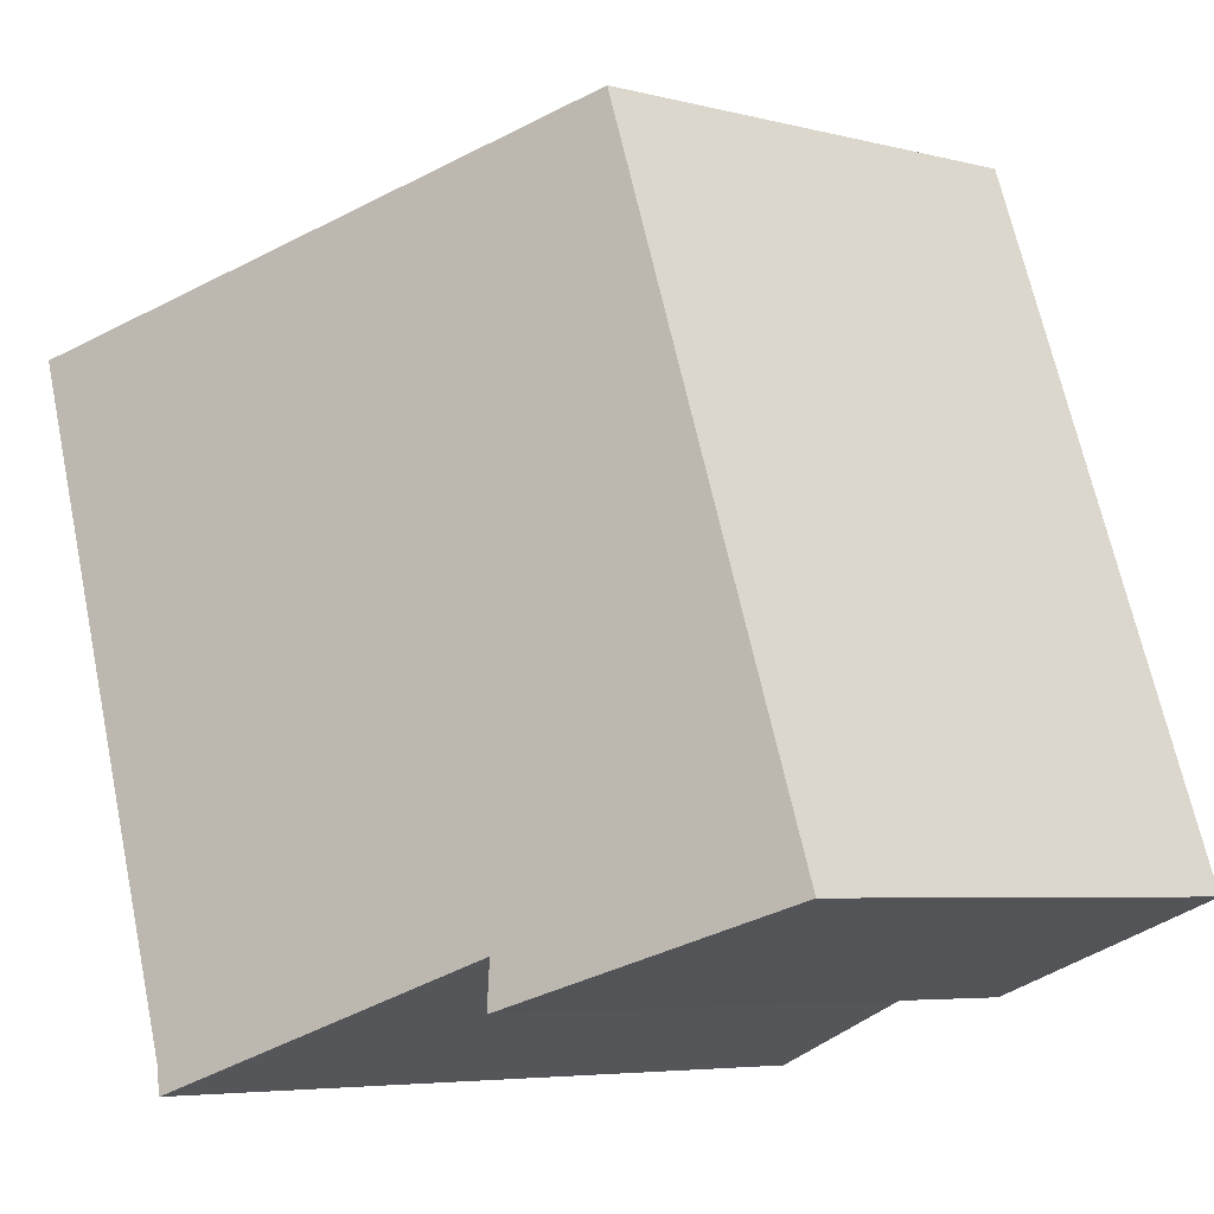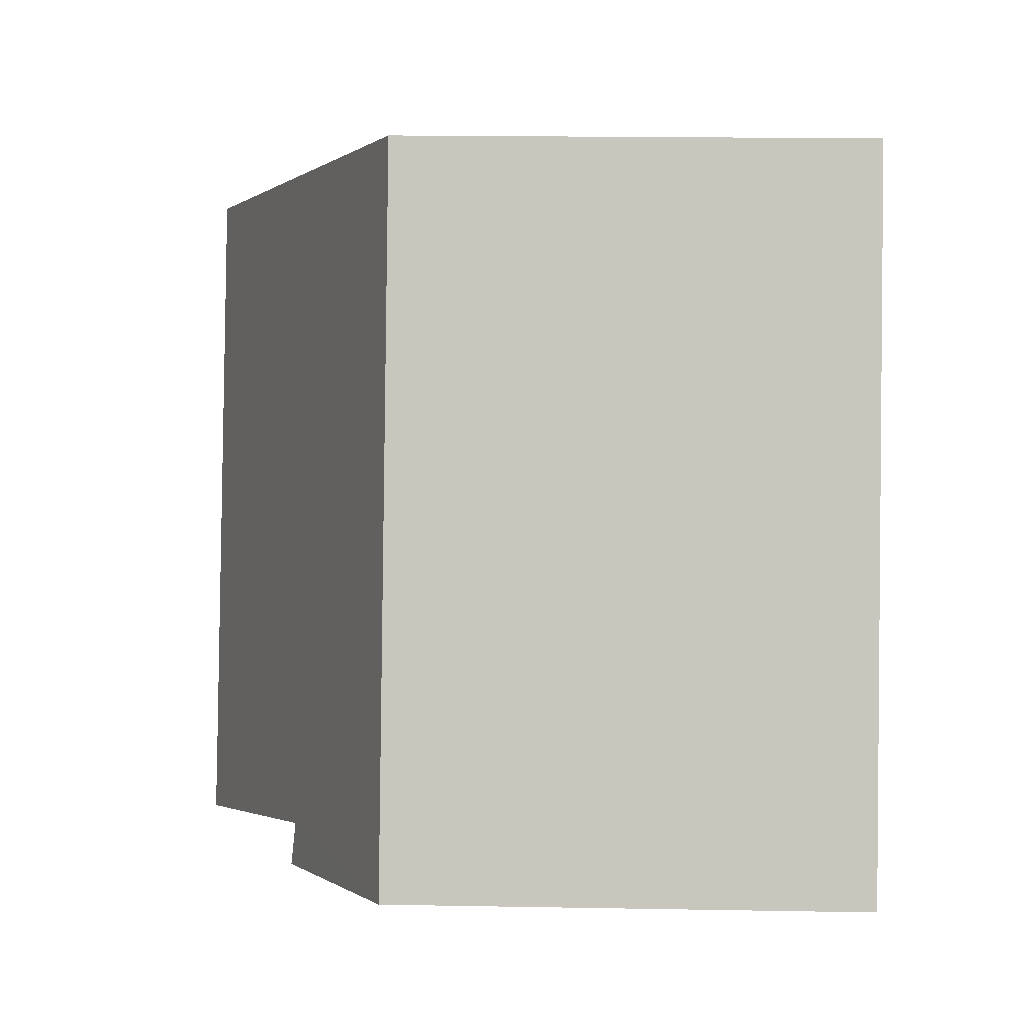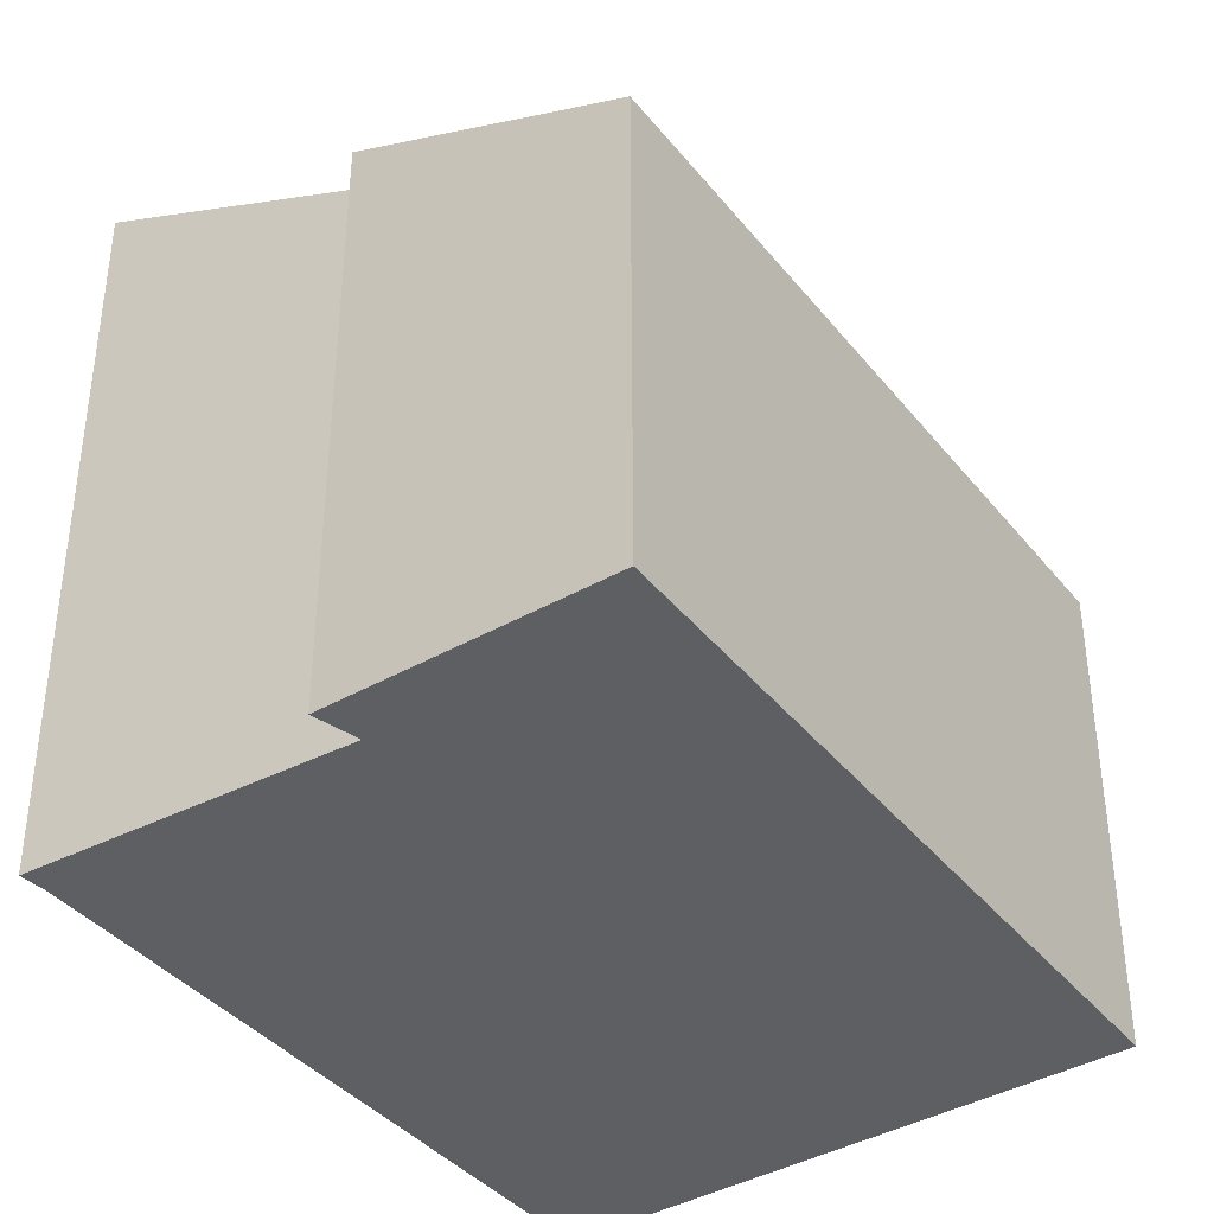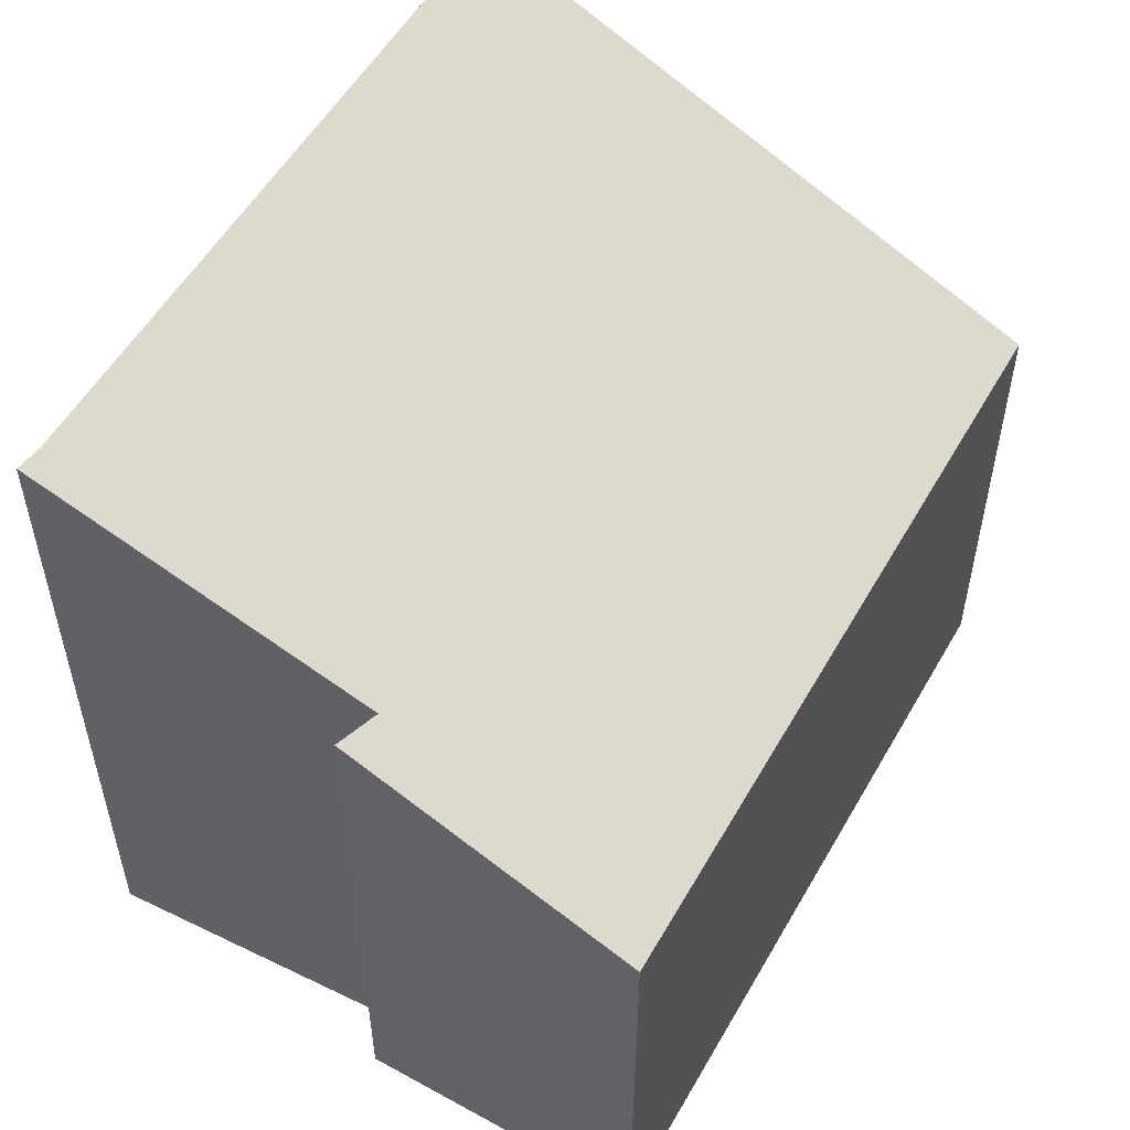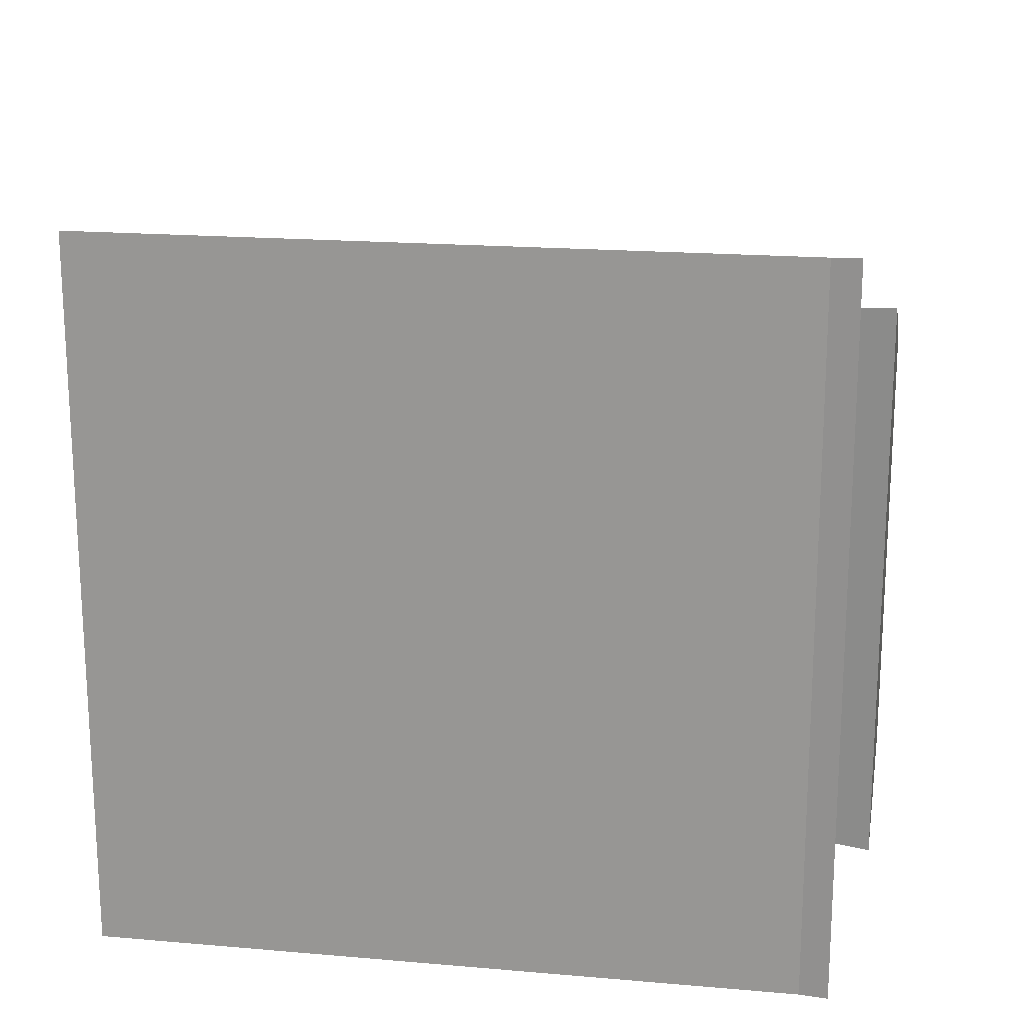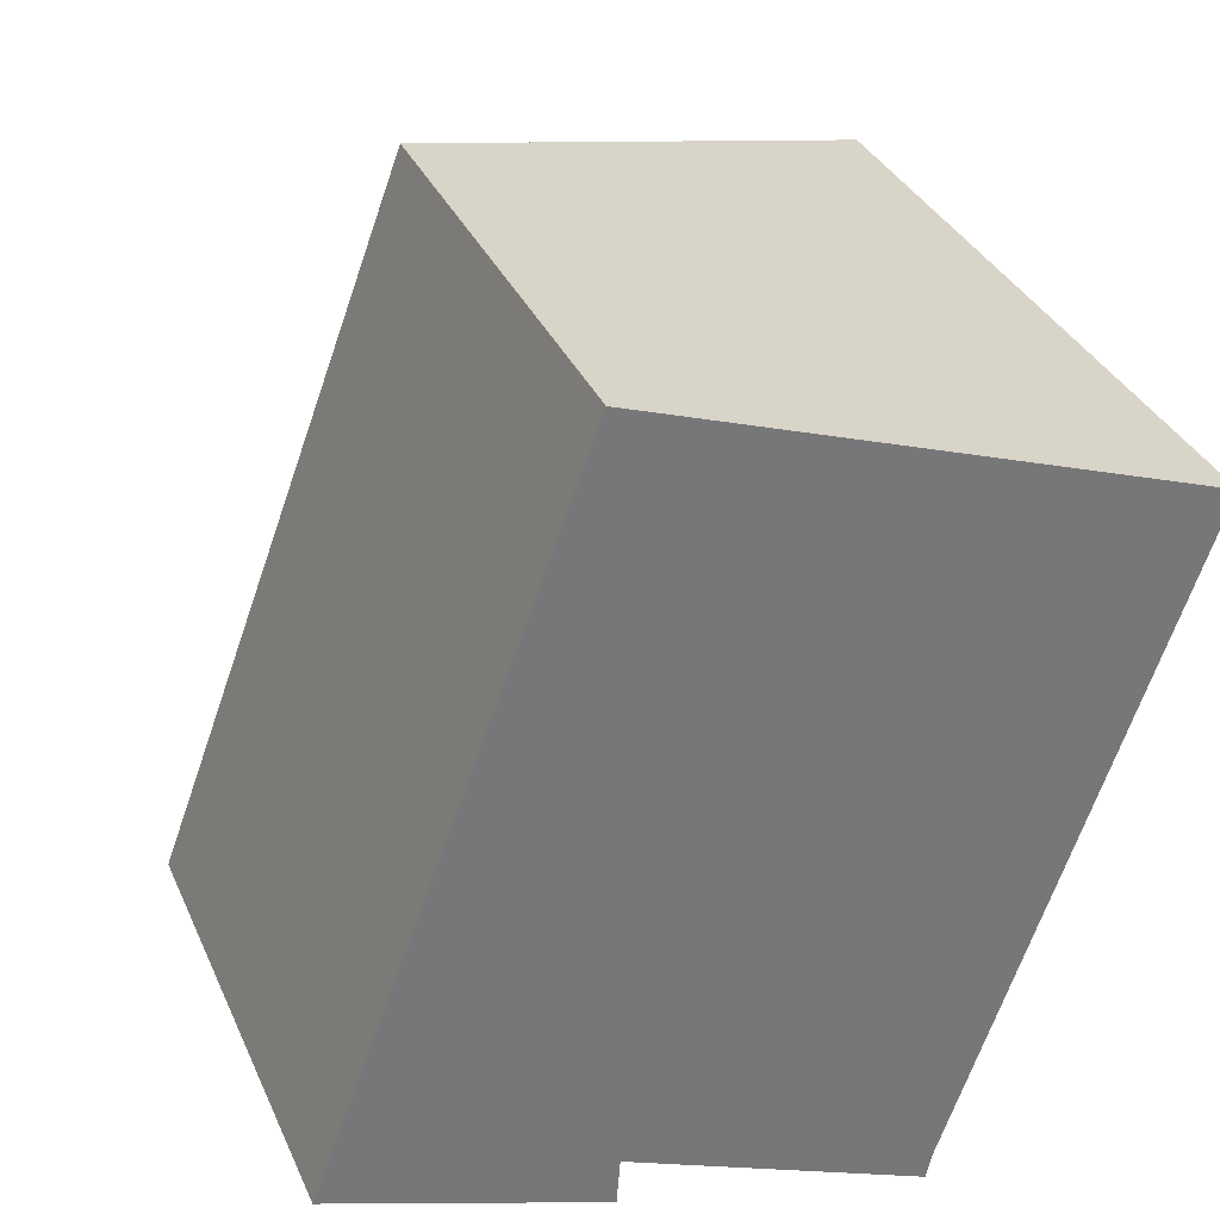
<metadata>
{"format":"obj","ext":"obj","renderer":"f3d","projection":"perspective","resolution":1024,"background":"white","views":[{"elev":-5.4,"azim":-128.6,"up":"+Z"},{"elev":19.0,"azim":-88.1,"up":"+Z"},{"elev":-39.7,"azim":-125.2,"up":"+Y"},{"elev":55.7,"azim":-130.3,"up":"+Y"},{"elev":20.3,"azim":118.8,"up":"+Y"},{"elev":33.6,"azim":-21.3,"up":"+Z"}]}
</metadata>
<code>
v  0 3.189 1.953e-16
v  1.808 3.943 -0.32
v  1.785 3.979 -0.633
v  3.84 4.832 -0.967
v  3.798 4.842 -1.149
v  5.377 4.803 3.377
v  1.725 3.189 4.65
v  3.798 7.036e-17 -1.149
v  3.84 5.921e-17 -0.967
v  1.785 3.876e-17 -0.633
v  1.808 1.959e-17 -0.32
v  5.377 -2.068e-16 3.377
v  0 0 0
v  1.725 -2.847e-16 4.65
g defaultobject
f 1 2 3
f 2 4 5
f 4 2 6
f 6 2 1
f 6 1 7
f 4 8 5
f 8 4 9
f 2 10 3
f 10 2 11
f 6 9 4
f 9 6 12
f 8 2 5
f 2 8 11
f 10 1 3
f 1 10 13
f 13 7 1
f 7 13 14
f 7 12 6
f 12 7 14
f 8 9 11
f 11 12 14
f 12 11 9
f 10 14 13
f 14 10 11

</code>
